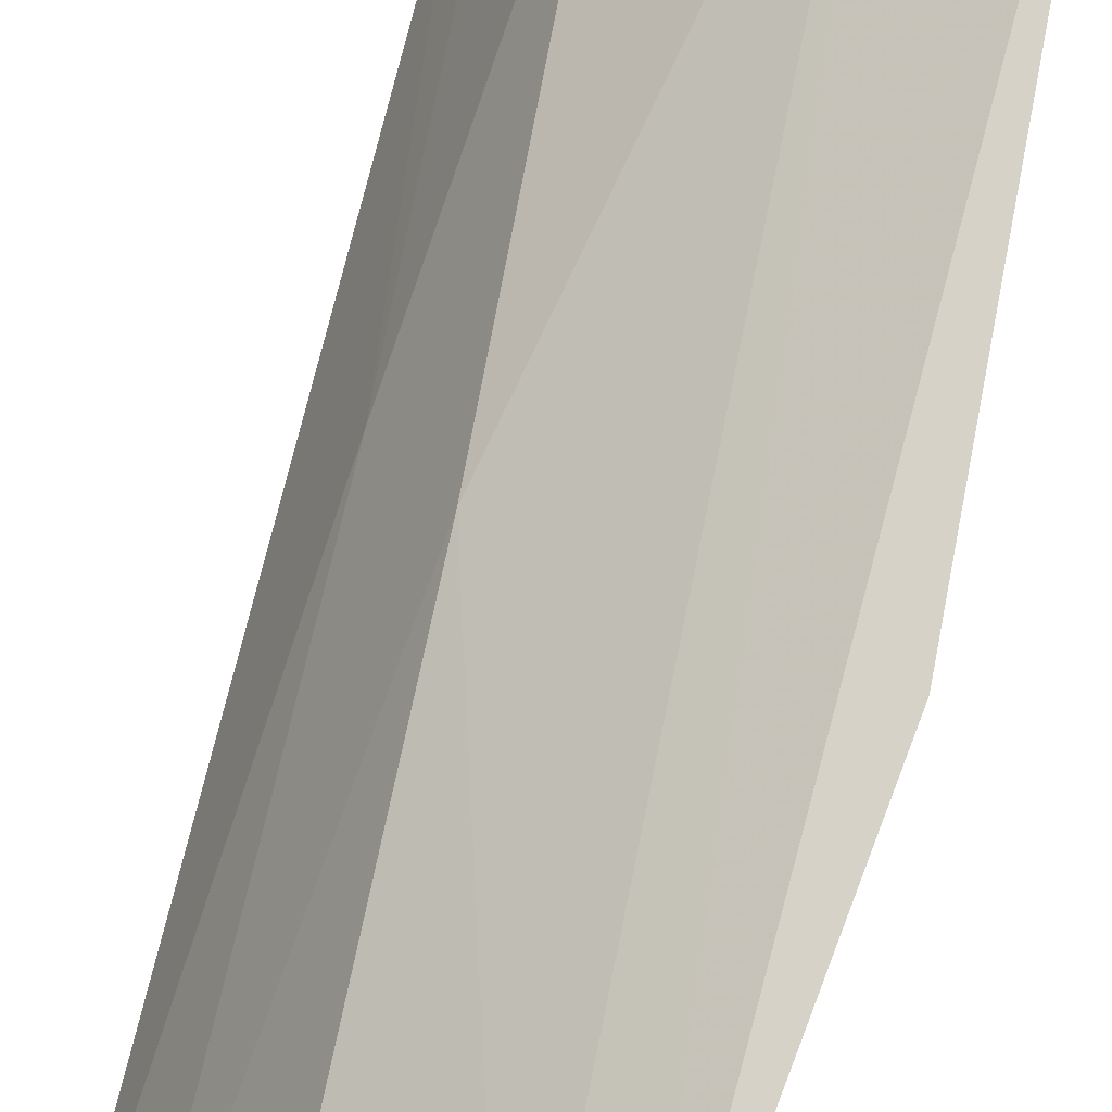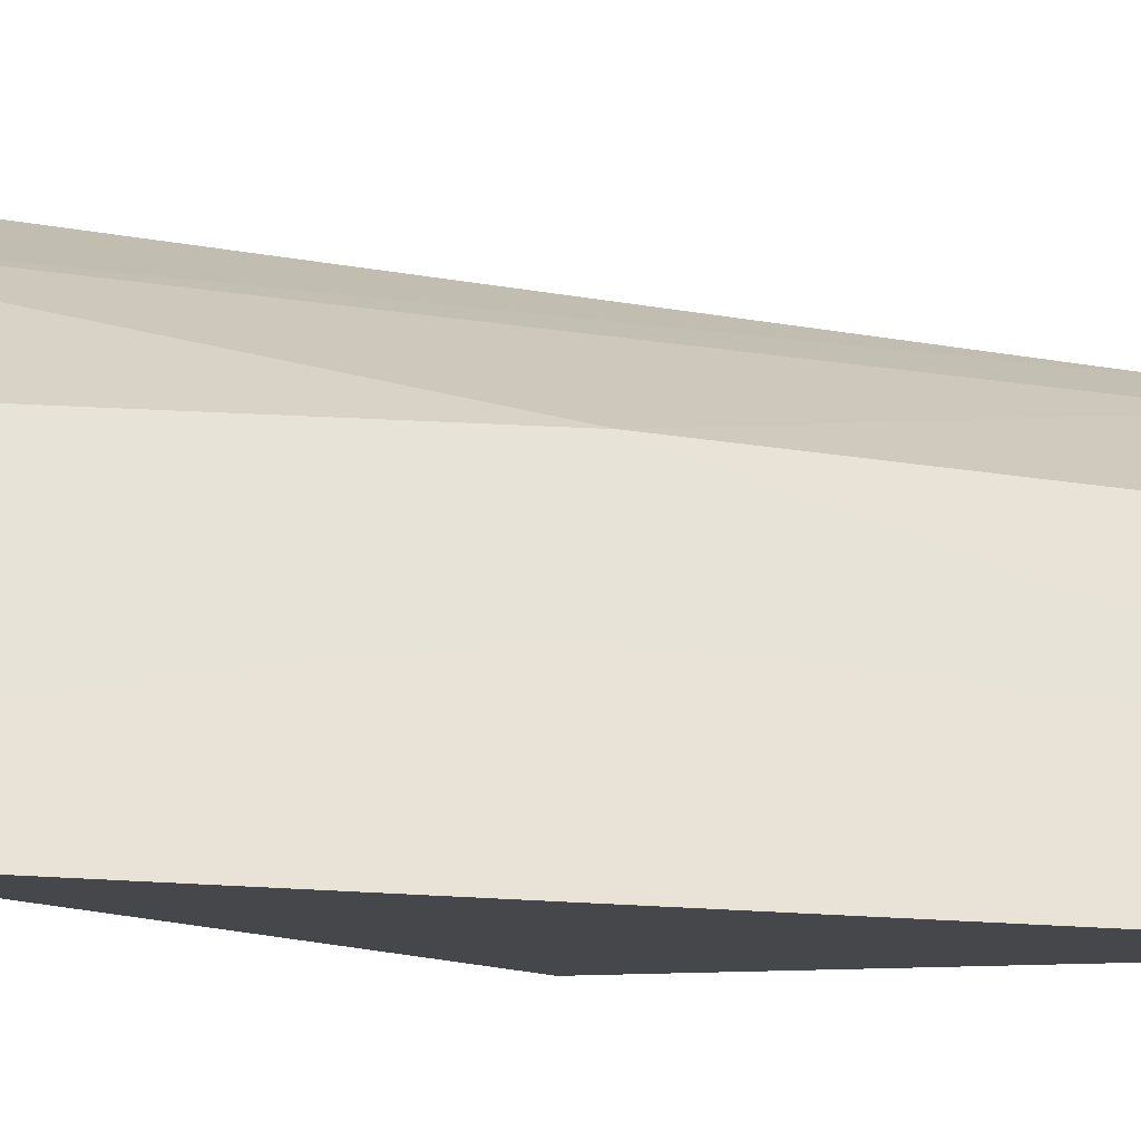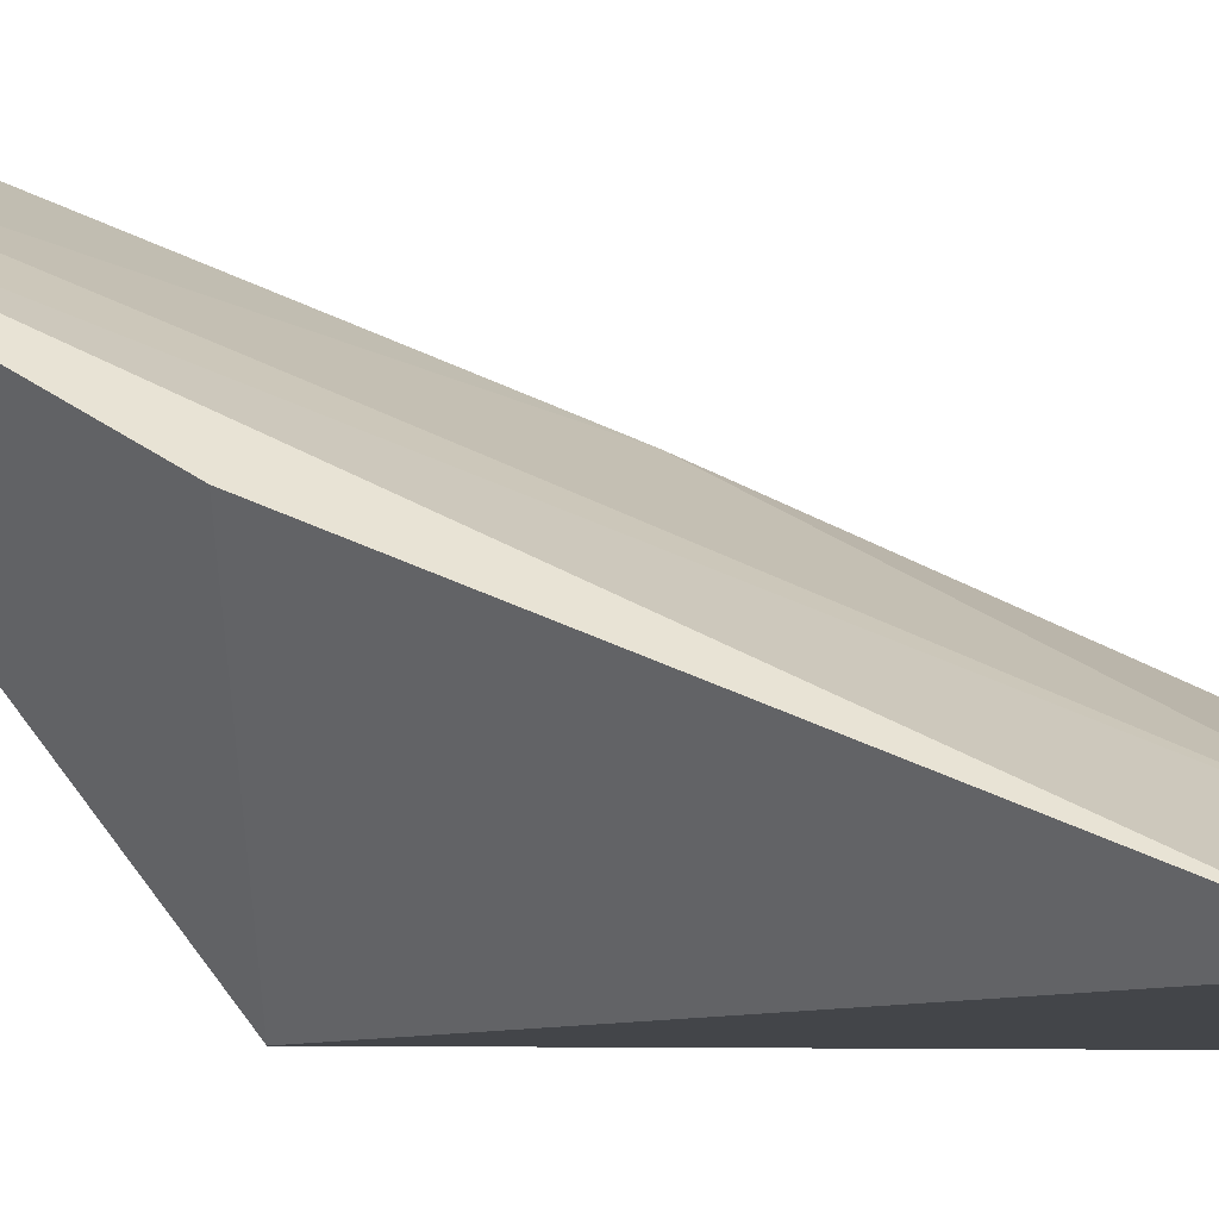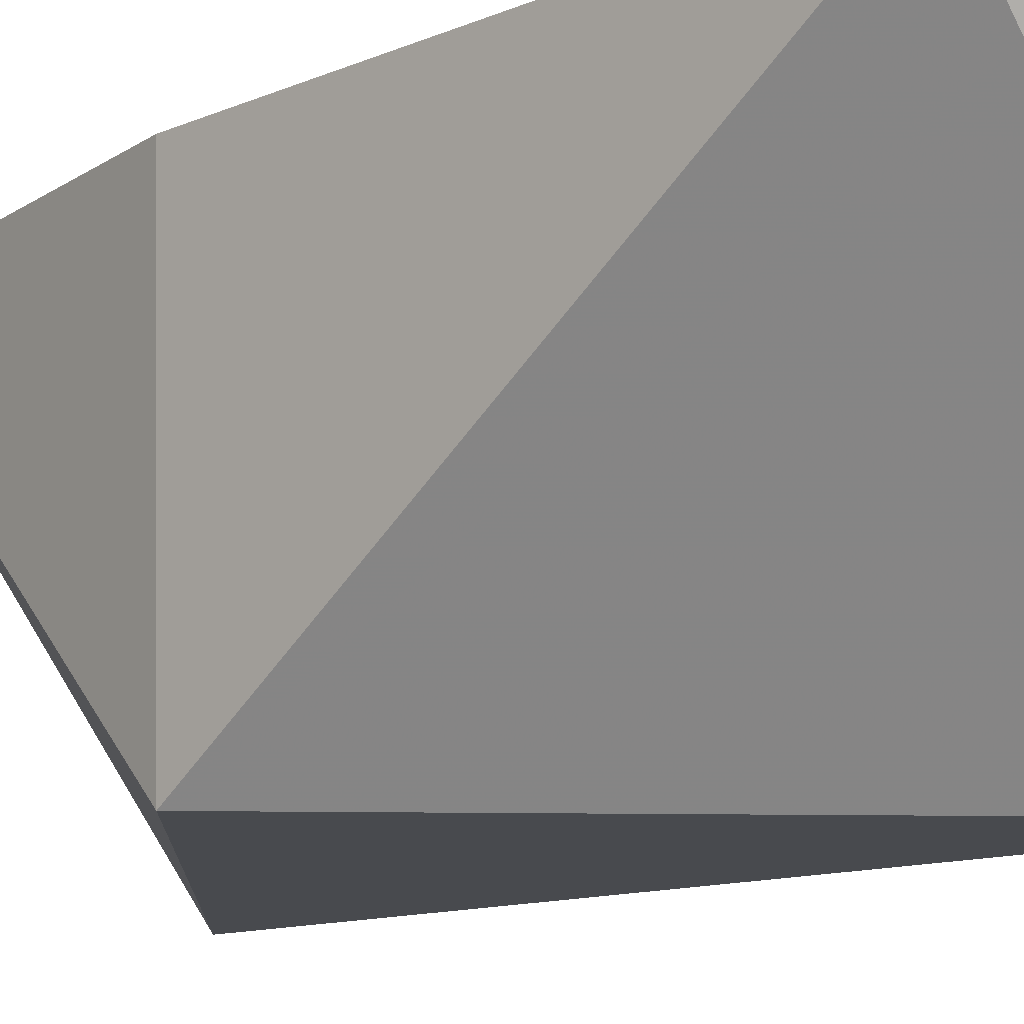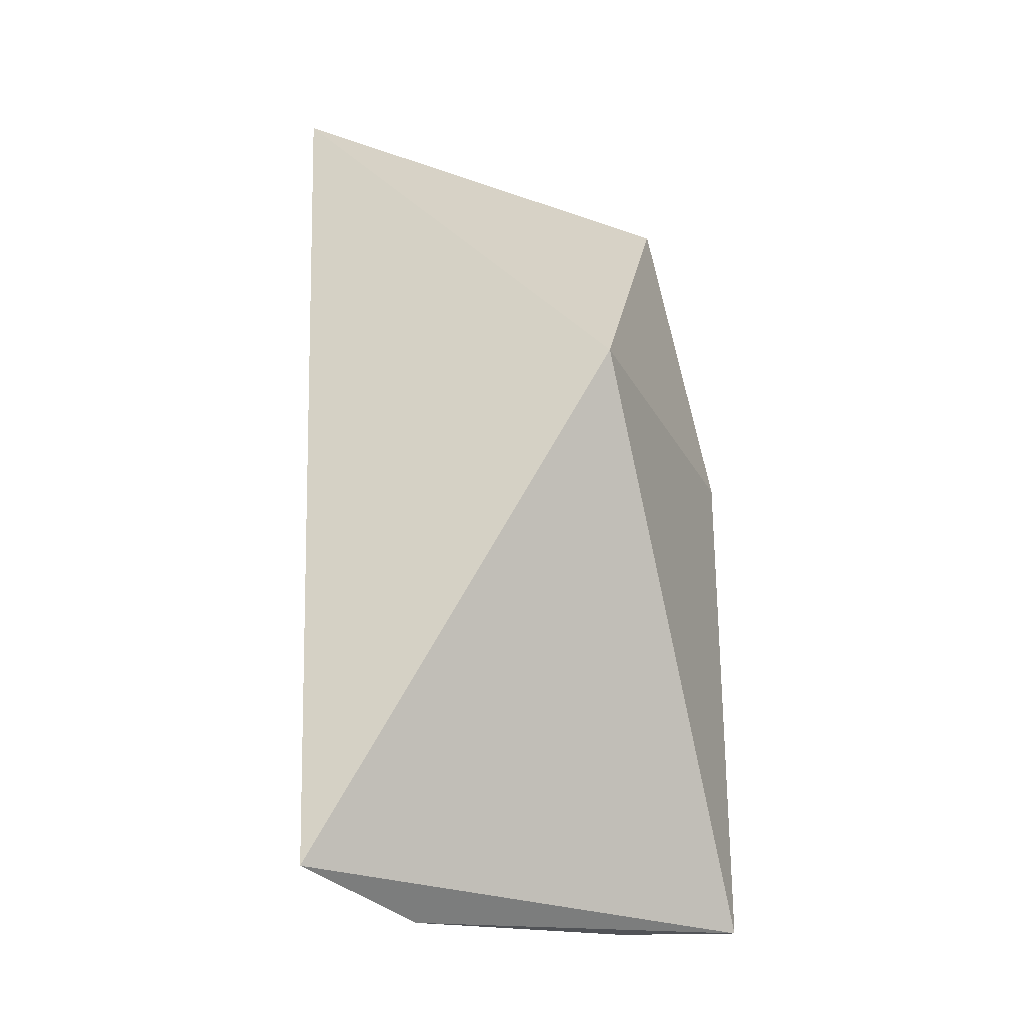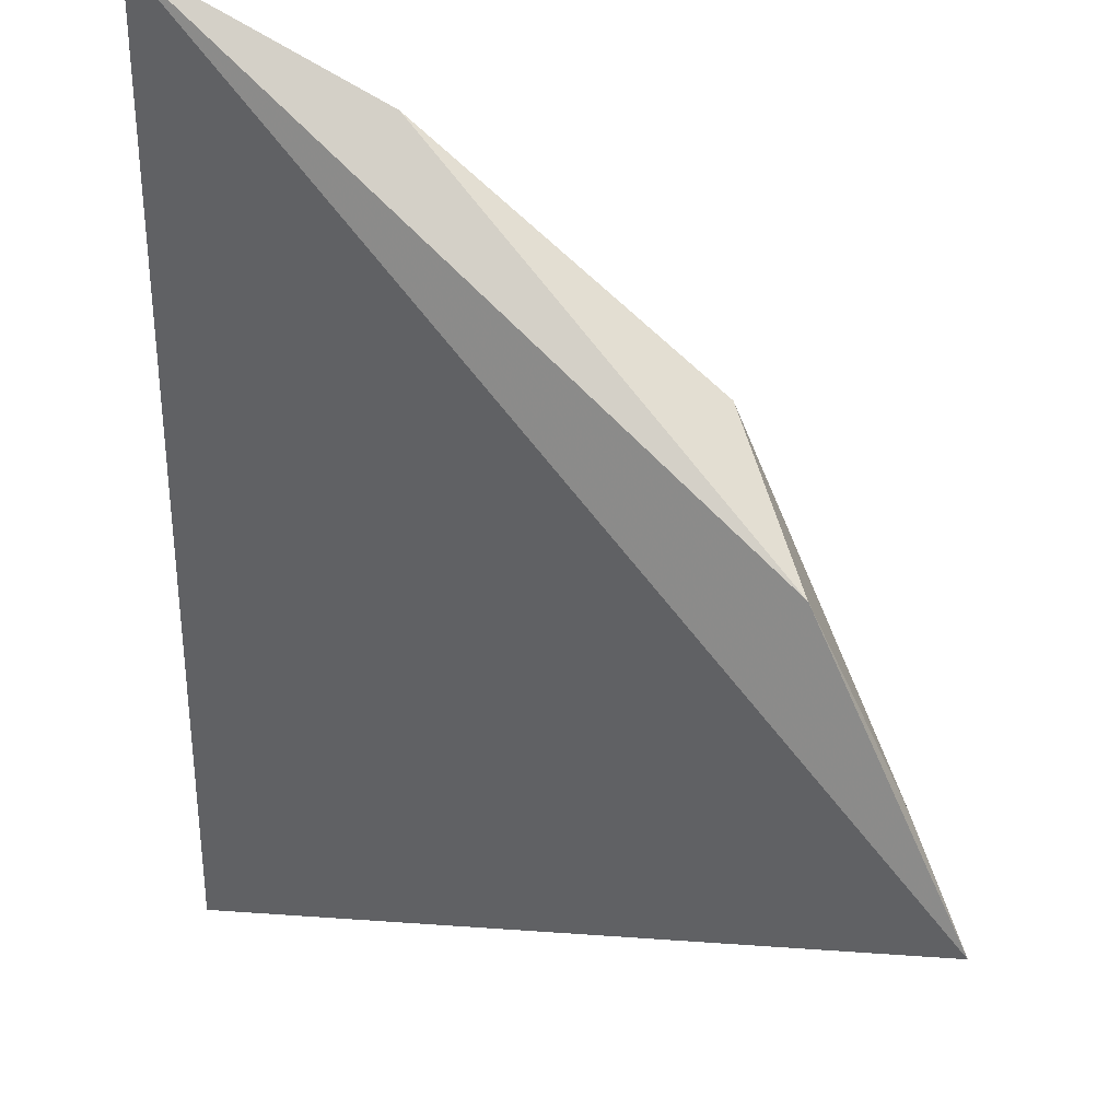
<metadata>
{"format":"obj","ext":"obj","renderer":"f3d","projection":"perspective","resolution":1024,"background":"white","views":[{"elev":75.1,"azim":11.1,"up":"+Y"},{"elev":-12.9,"azim":-116.6,"up":"+Y"},{"elev":44.5,"azim":119.9,"up":"+Y"},{"elev":-12.1,"azim":135.5,"up":"+Y"},{"elev":-26.0,"azim":21.2,"up":"+Z"},{"elev":-5.2,"azim":178.4,"up":"+Y"}]}
</metadata>
<code>
v -0.1447 0.03368 0.08388
v -0.07104 0.1084 -0.09894
v -0.0725 0.0354 0.007576
v -0.08389 0.1056 0.08308
v -0.1188 0.07397 -0.09653
v -0.07072 0.1073 0.007549
v -0.1188 0.08186 0.08638
v -0.1366 0.03063 -0.09724
v -0.134 0.0558 0.08343
v -0.09272 0.09607 -0.1001
v -0.1301 0.05733 -0.02132
v -0.1174 0.0813 -0.008255
v -0.1239 0.05773 -0.1034
v -0.132 0.04231 -0.09767
v -0.09416 0.09959 0.08349
f 1 3 4
f 6 3 2
f 6 2 4
f 6 4 3
f 7 1 4
f 8 2 3
f 8 3 1
f 9 1 7
f 10 4 2
f 11 8 1
f 11 1 9
f 12 9 7
f 12 11 9
f 12 5 11
f 12 10 5
f 13 5 10
f 13 10 2
f 13 2 8
f 14 11 5
f 14 8 11
f 14 13 8
f 14 5 13
f 15 12 7
f 15 7 4
f 15 4 10
f 15 10 12

</code>
